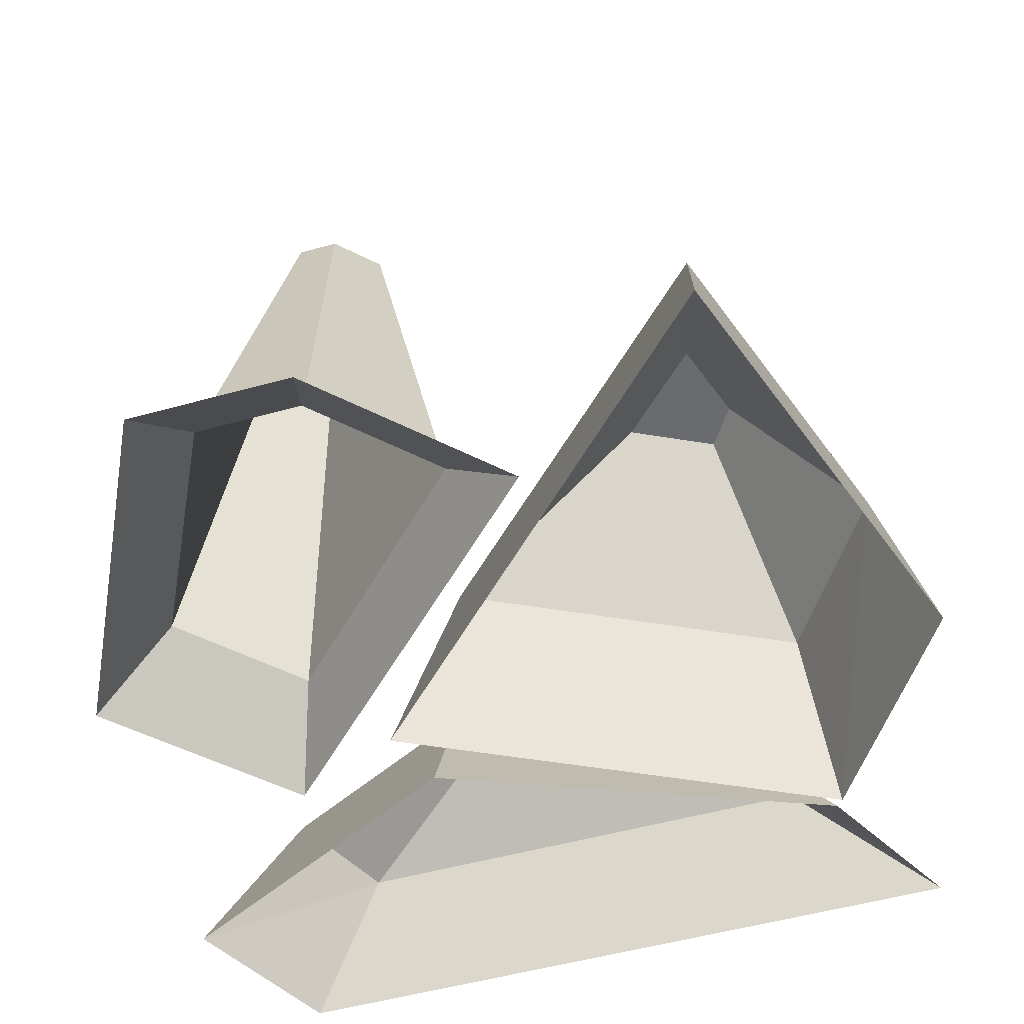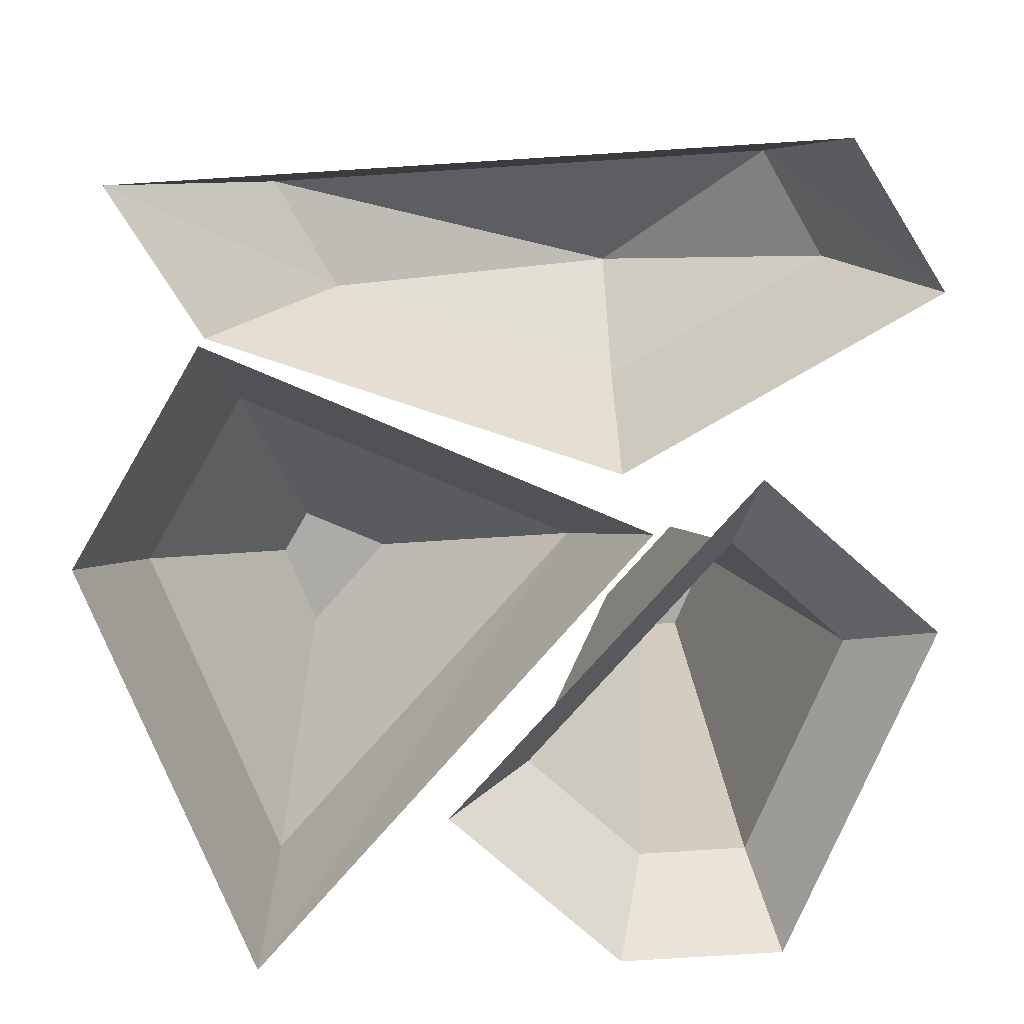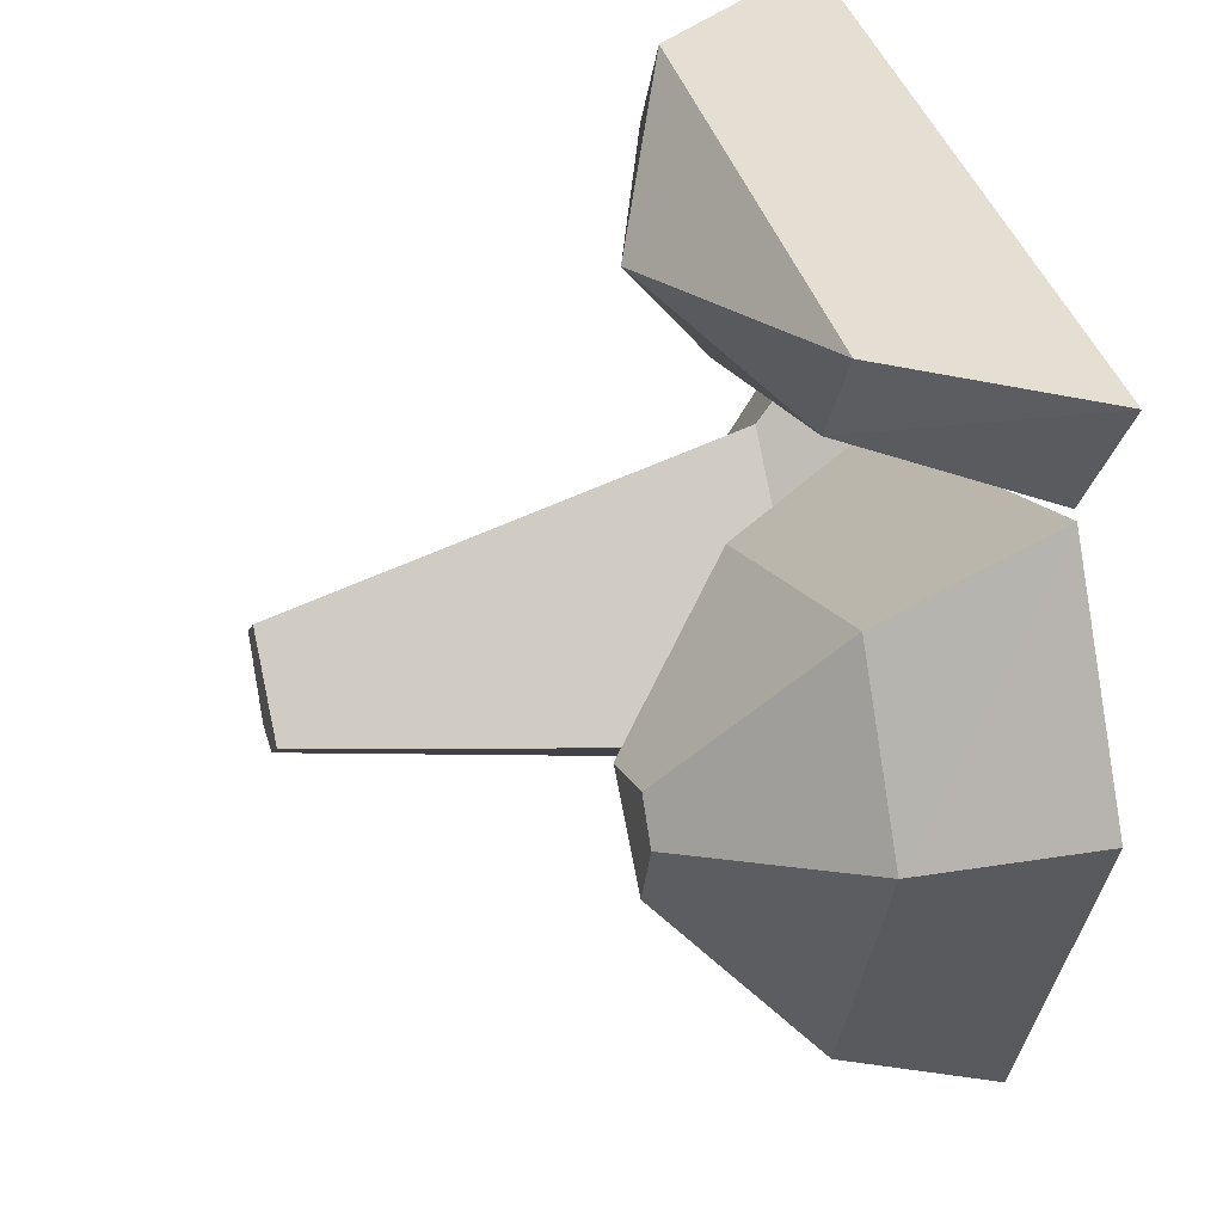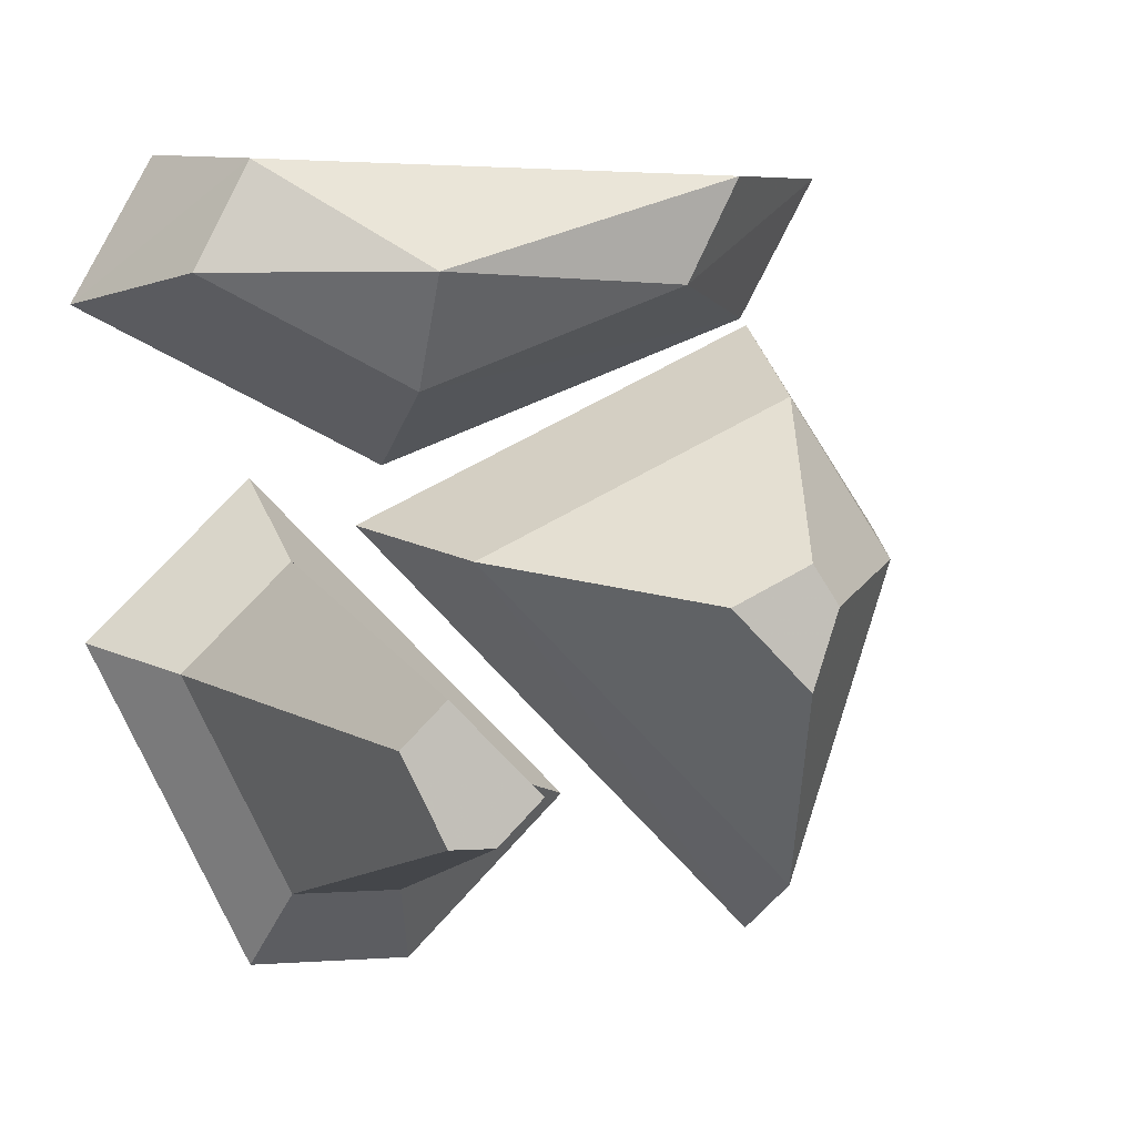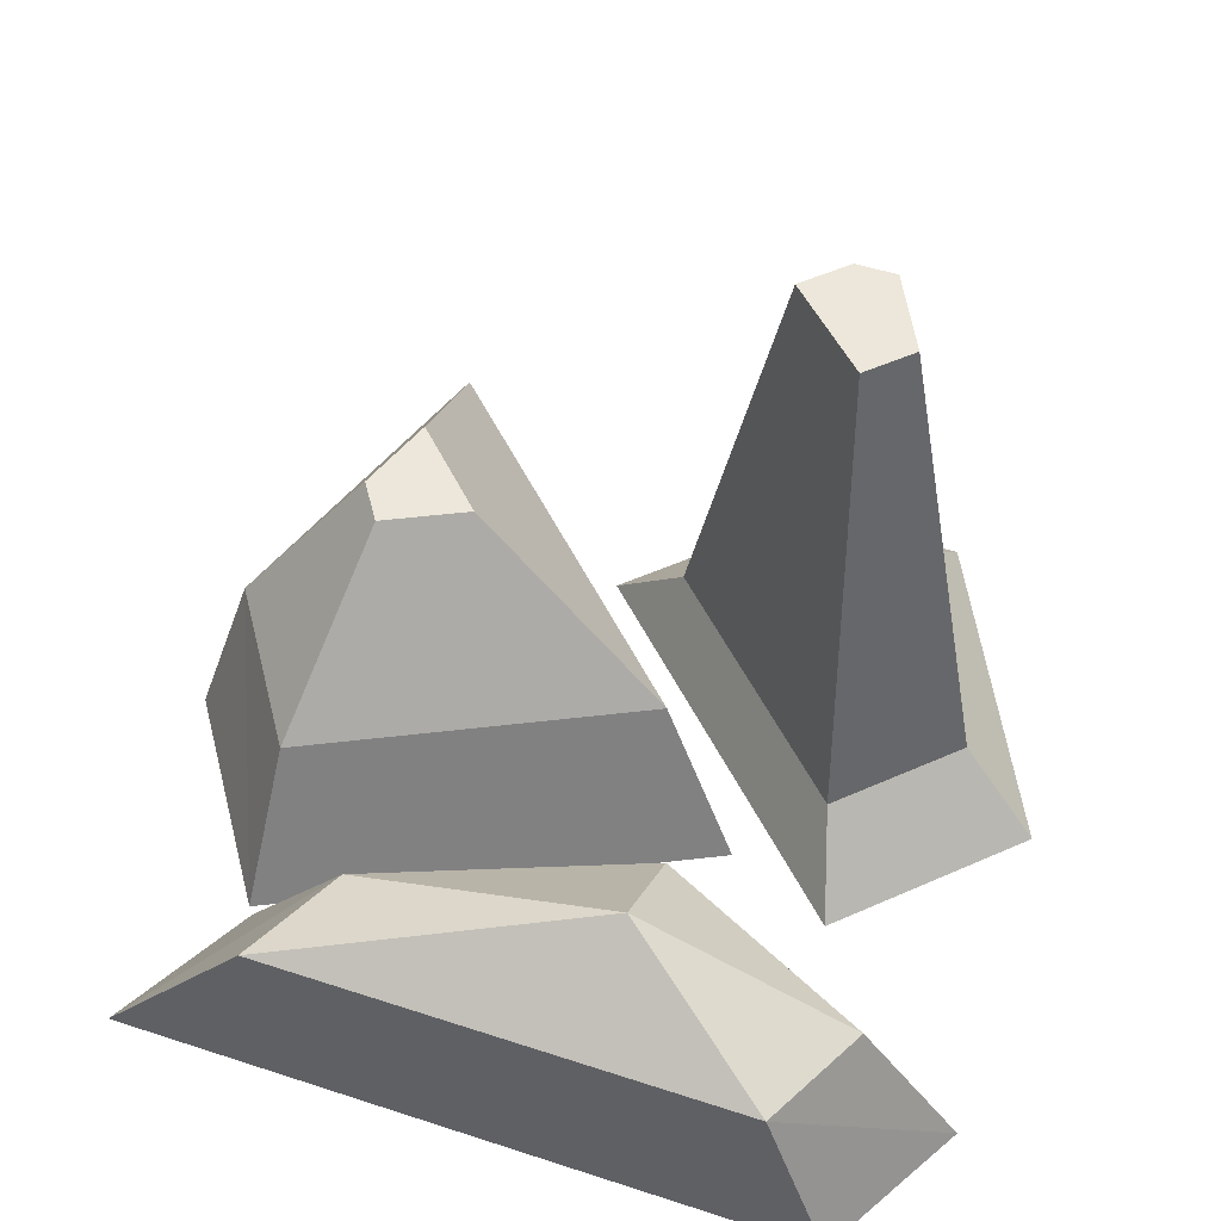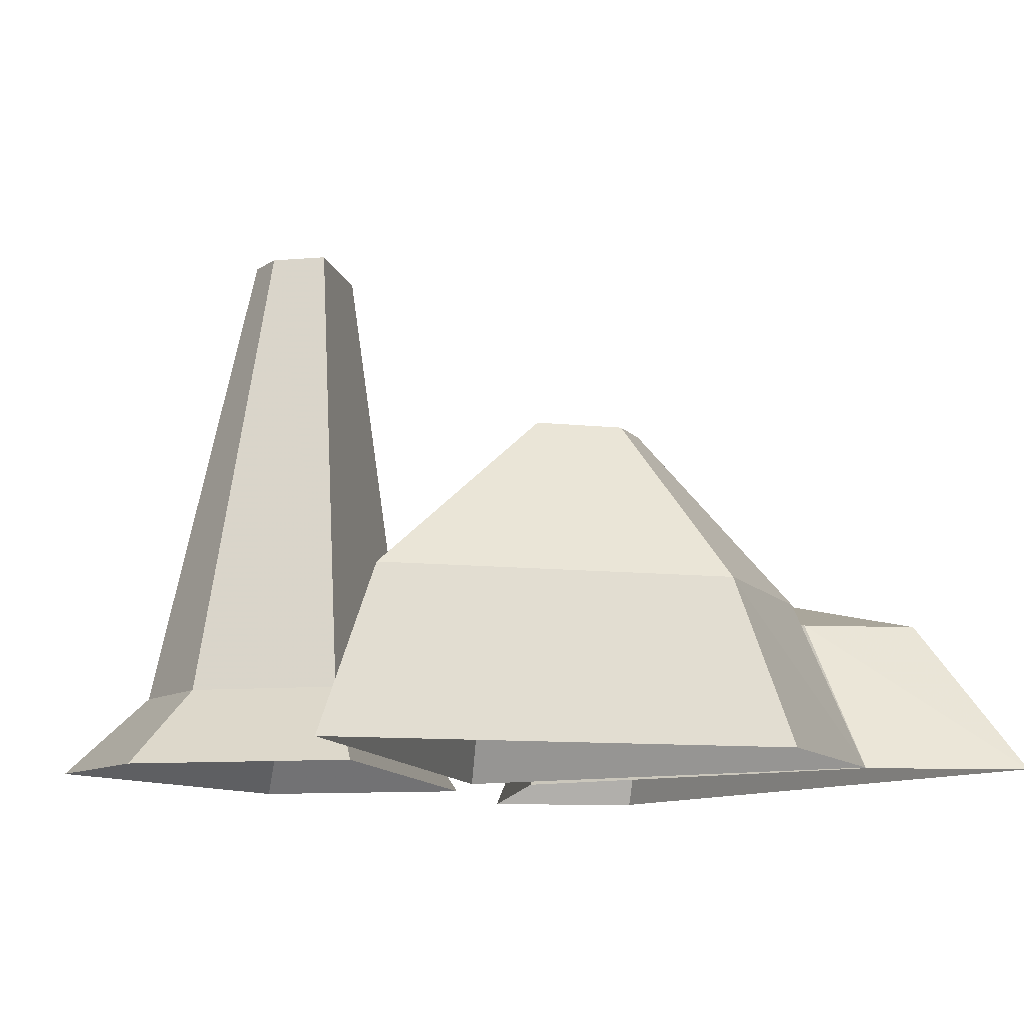
<metadata>
{"format":"obj","ext":"obj","renderer":"f3d","projection":"perspective","resolution":1024,"background":"white","views":[{"elev":-53.3,"azim":-163.5,"up":"+Y"},{"elev":-76.5,"azim":3.6,"up":"+Y"},{"elev":39.8,"azim":-106.2,"up":"+Z"},{"elev":1.4,"azim":163.3,"up":"+Z"},{"elev":52.3,"azim":19.4,"up":"+Y"},{"elev":-10.8,"azim":-123.2,"up":"+Y"}]}
</metadata>
<code>
o copperrock1_back
v -0.22 0.48 -0.06
v -0.34 0.48 -0.18
v -0.4 0.24 -0.48
v 0.08 0.24 0
v -0.38 0.48 -0.06
v -0.56 0.24 0
v -0.34 0.48 0
v -0.4 0.24 0.24
v 0.16 0.24 0.24
v -0.24 0.24 0.4
v -0.41 0 0.37
v 0.16 0 0.14
v -0.32 0.24 0.56
v -0.53 0 0.59
v 0.4 0.24 0.56
v 0.5 0 0.59
v 0.48 0.24 0.4
v 0.62 0 0.37
v 0.16 0.36 0.4
v 0.2 0 0.05
v -0.42 0 0.36
v -0.42 0 -0.58
v -0.63 0 0.05
v 0.21 0.84 -0.33
v 0.15 0.84 -0.27
v 0 0.12 -0.32
v 0.16 0.12 -0.48
v 0.33 0.84 -0.21
v 0.27 0.84 -0.33
v 0.32 0.12 -0.48
v 0.48 0.12 -0.16
v 0.27 0.84 -0.15
v 0.32 0.12 0
v 0.36 0 0.12
v -0.12 0 -0.36
v 0.12 0 -0.6
v 0.6 0 -0.12
v 0.36 0 -0.6
f 1 2 3 4
f 2 5 6 3
f 5 7 8 6
f 7 1 4 8
f 1 7 5 2
f 9 10 11 12
f 10 13 14 11
f 13 15 16 14
f 15 17 18 16
f 17 9 12 18
f 19 15 13
f 19 13 10
f 19 17 15
f 19 9 17
f 19 10 9
f 8 4 20 21
f 4 3 22 20
f 3 6 23 22
f 6 8 21 23
f 24 25 26 27
f 28 29 30 31
f 29 24 27 30
f 25 32 33 26
f 32 28 31 33
f 26 33 34 35
f 27 26 35 36
f 33 31 37 34
f 31 30 38 37
f 30 27 36 38
f 29 28 32 25 24
o copperrock1_front
v -0.22 0.48 -0.06
v -0.34 0.48 -0.18
v -0.4 0.24 -0.48
v 0.08 0.24 0
v -0.38 0.48 -0.06
v -0.56 0.24 0
v -0.34 0.48 0
v -0.4 0.24 0.24
v 0.16 0.24 0.24
v -0.24 0.24 0.4
v -0.41 0 0.37
v 0.16 0 0.14
v -0.32 0.24 0.56
v -0.53 0 0.59
v 0.4 0.24 0.56
v 0.5 0 0.59
v 0.48 0.24 0.4
v 0.62 0 0.37
v 0.16 0.36 0.4
v 0.2 0 0.05
v -0.42 0 0.36
v -0.42 0 -0.58
v -0.63 0 0.05
v 0.21 0.84 -0.33
v 0.15 0.84 -0.27
v 0 0.12 -0.32
v 0.16 0.12 -0.48
v 0.33 0.84 -0.21
v 0.27 0.84 -0.33
v 0.32 0.12 -0.48
v 0.48 0.12 -0.16
v 0.27 0.84 -0.15
v 0.32 0.12 0
v 0.36 0 0.12
v -0.12 0 -0.36
v 0.12 0 -0.6
v 0.6 0 -0.12
v 0.36 0 -0.6
f 39 40 41 42
f 40 43 44 41
f 43 45 46 44
f 45 39 42 46
f 39 45 43 40
f 47 48 49 50
f 48 51 52 49
f 51 53 54 52
f 53 55 56 54
f 55 47 50 56
f 57 53 51
f 57 51 48
f 57 55 53
f 57 47 55
f 57 48 47
f 46 42 58 59
f 42 41 60 58
f 41 44 61 60
f 44 46 59 61
f 62 63 64 65
f 66 67 68 69
f 67 62 65 68
f 63 70 71 64
f 70 66 69 71
f 64 71 72 73
f 65 64 73 74
f 71 69 75 72
f 69 68 76 75
f 68 65 74 76
f 67 66 70 63 62

</code>
